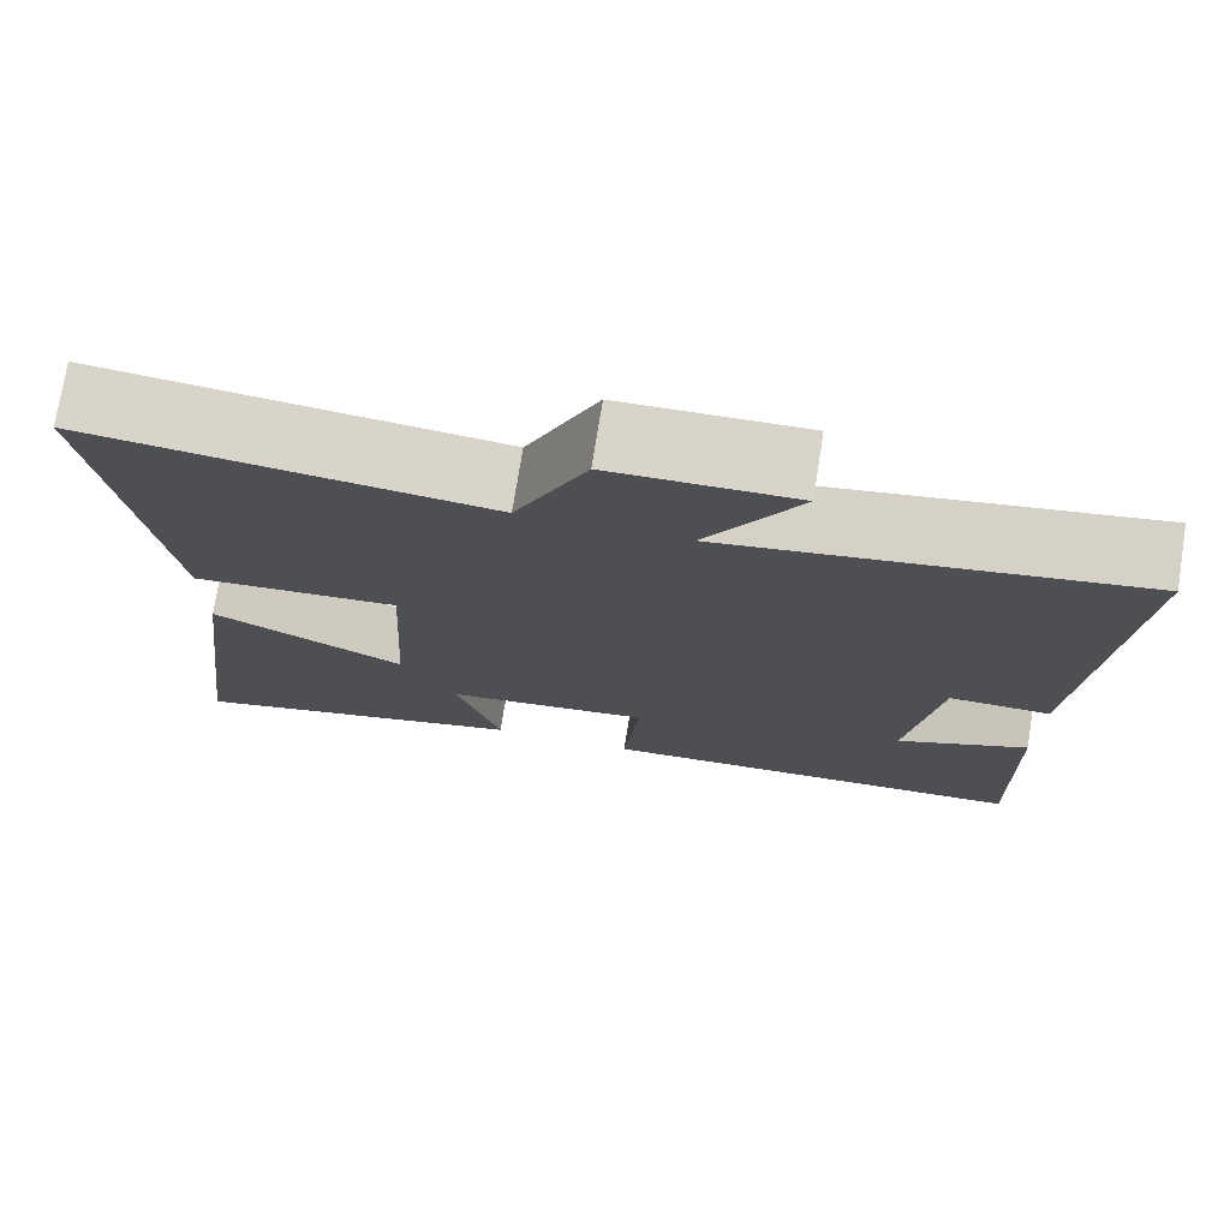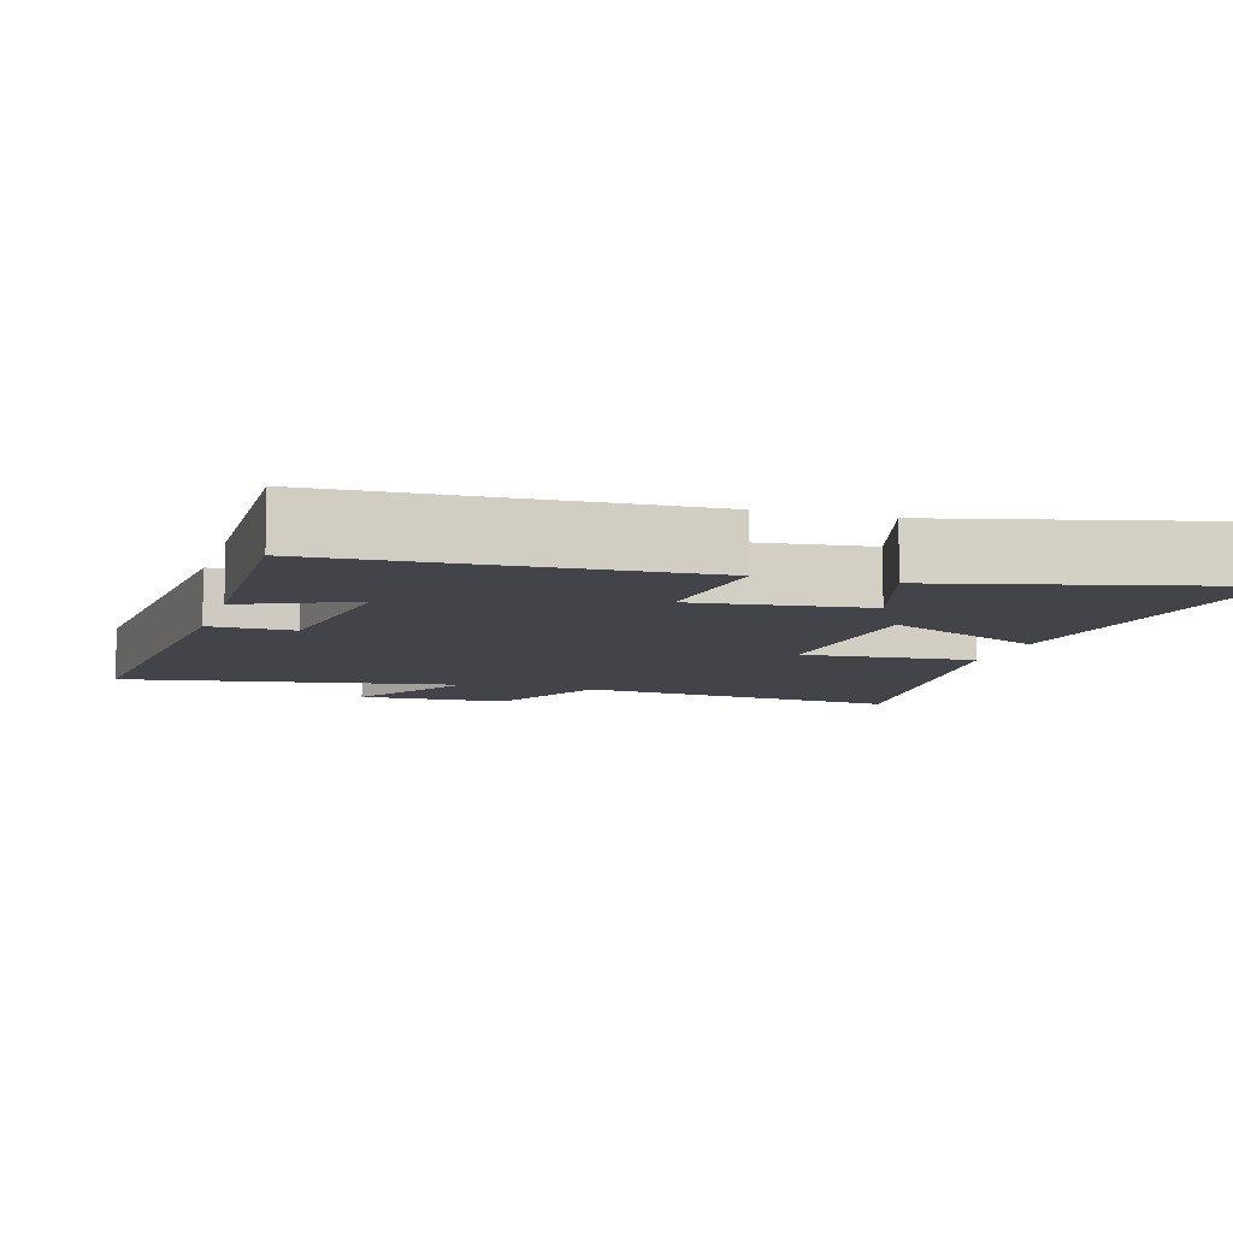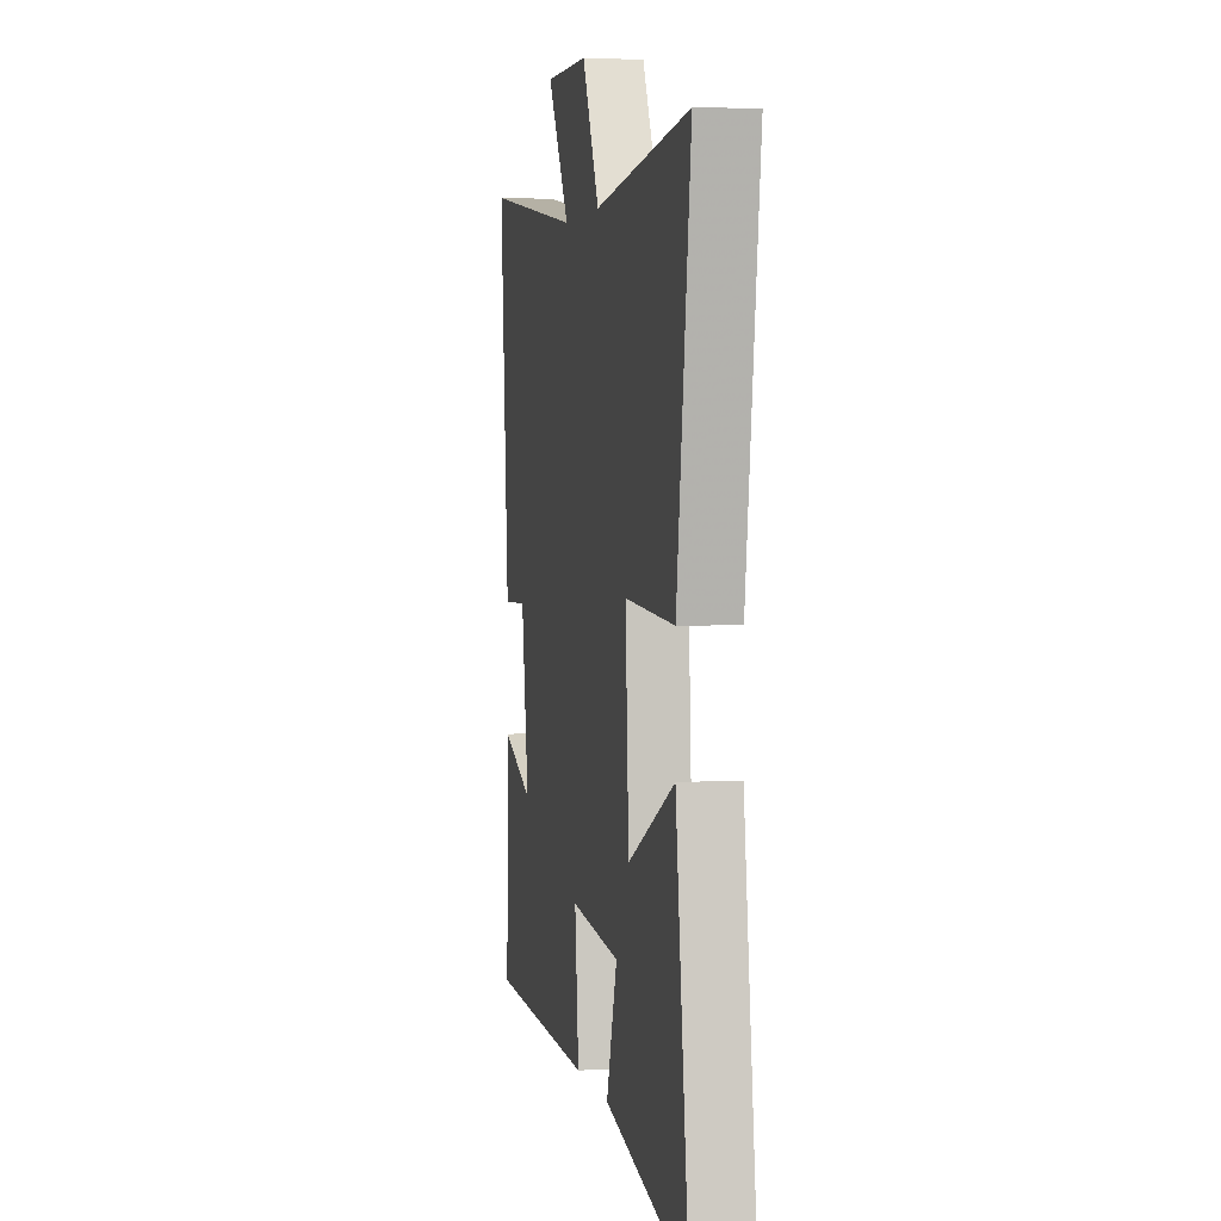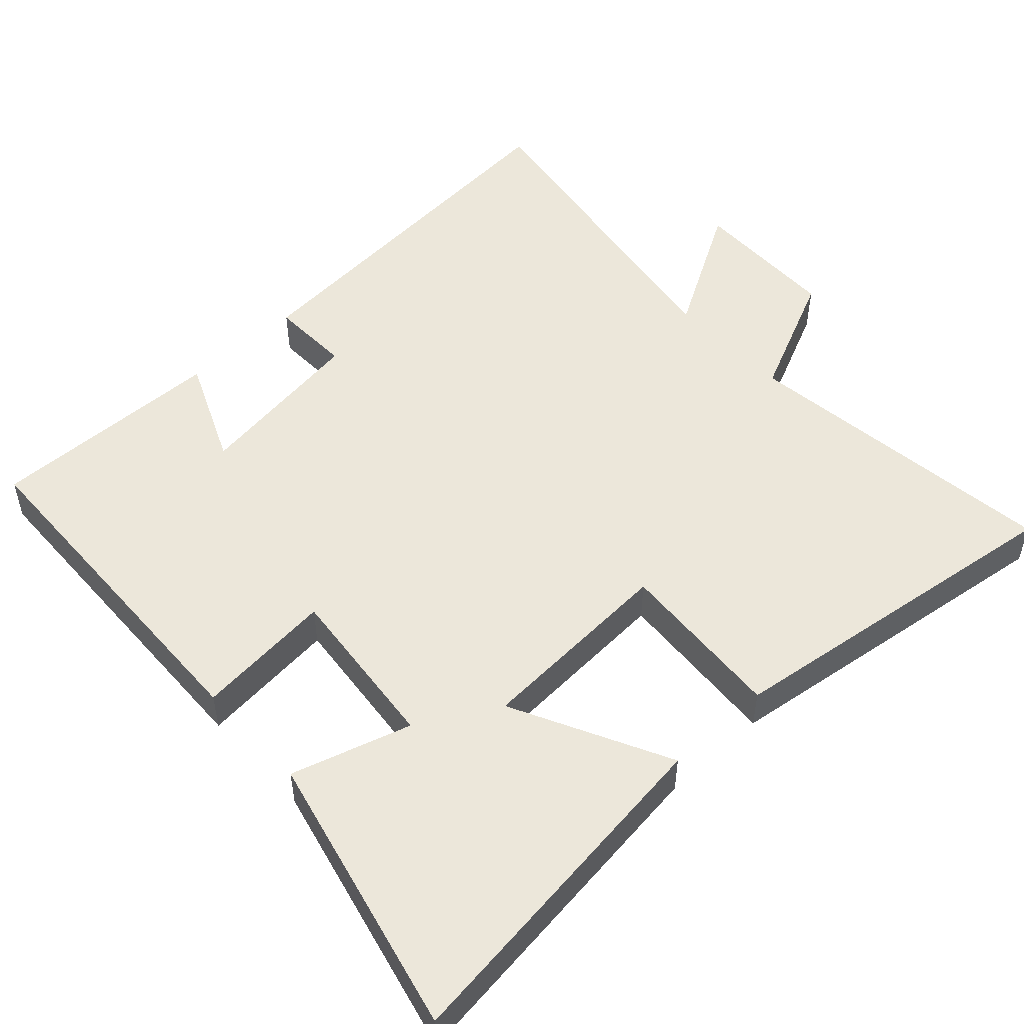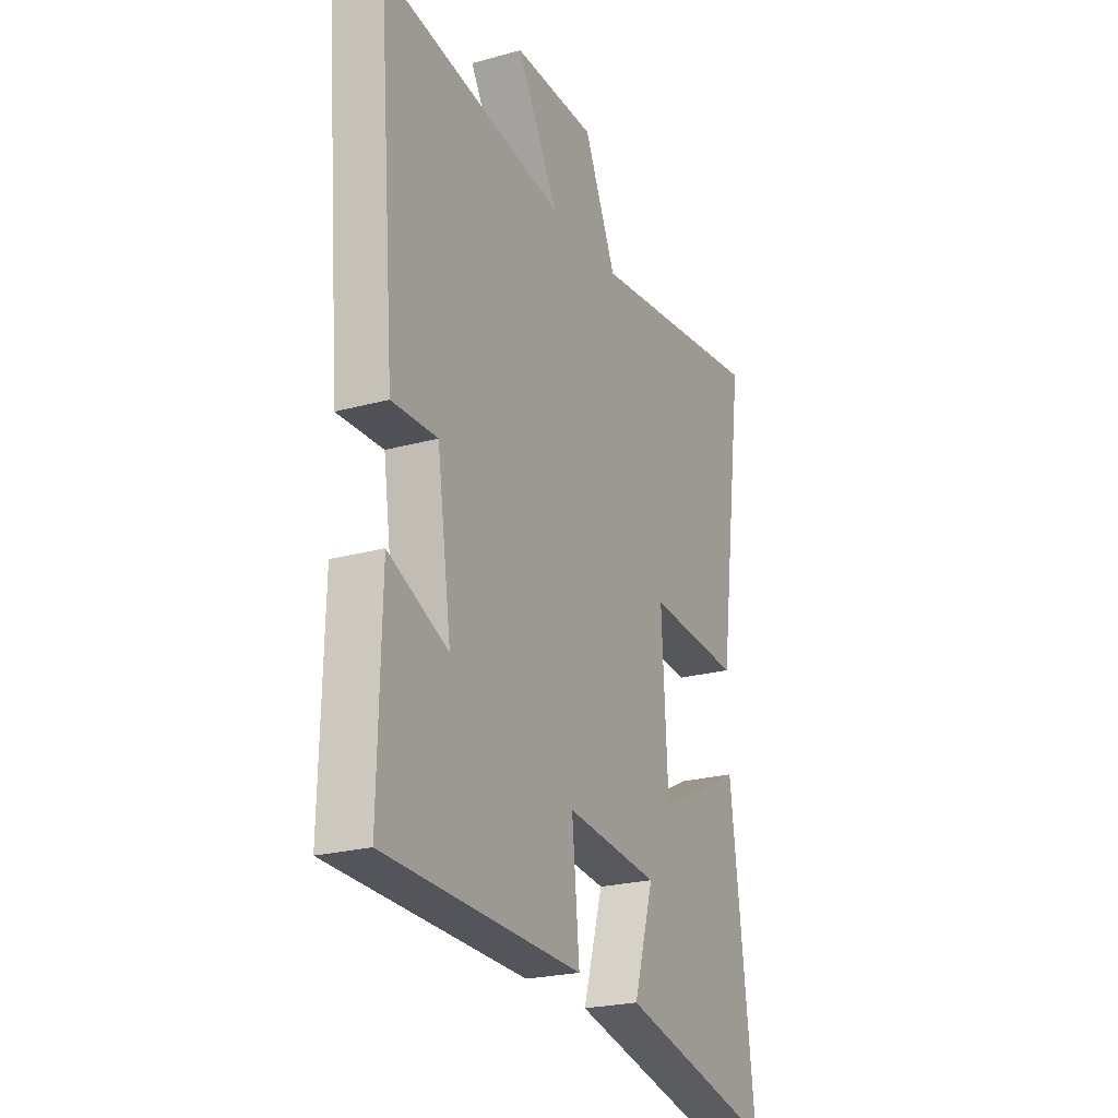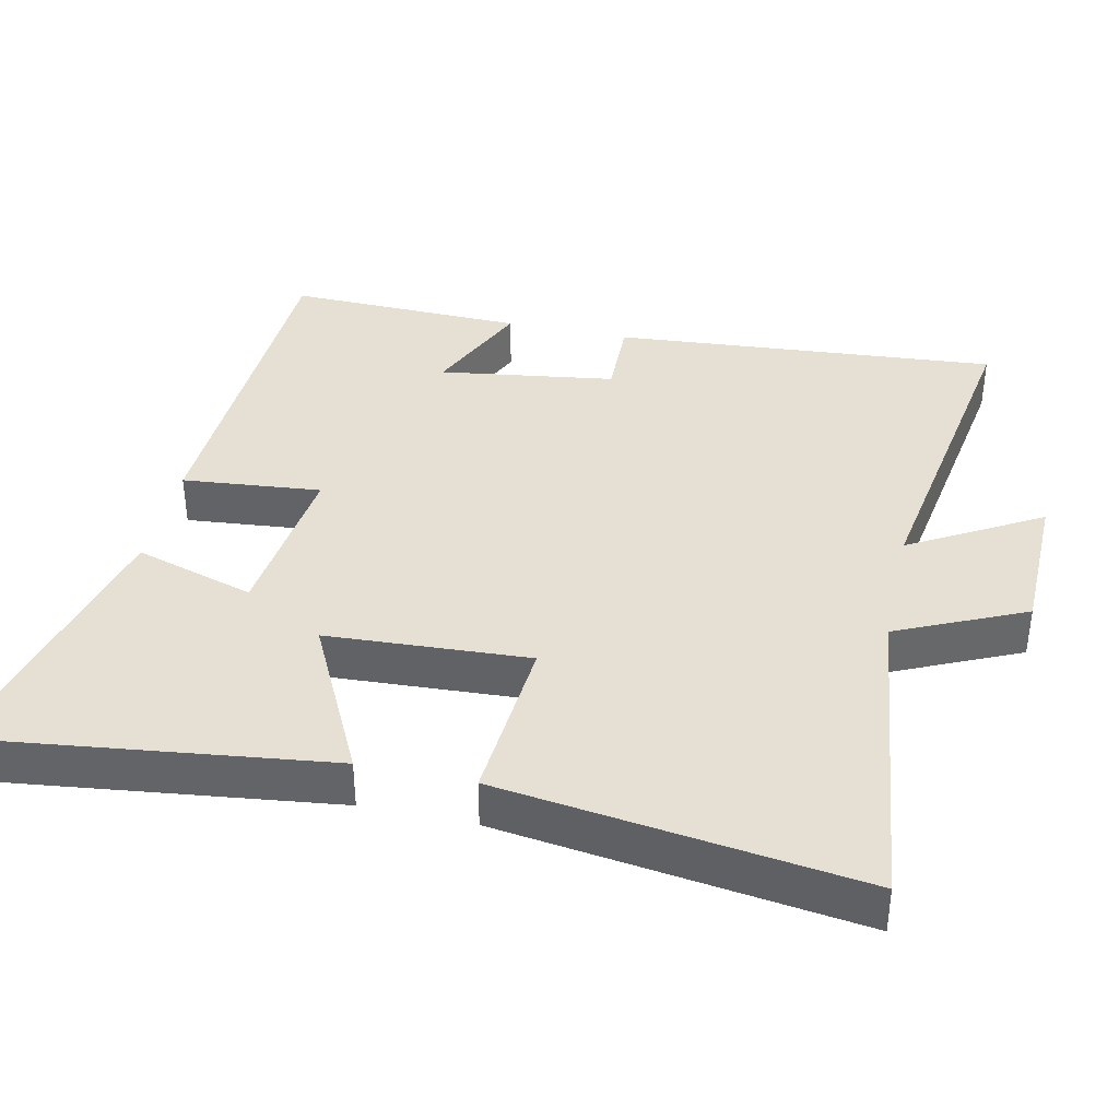
<metadata>
{"format":"obj","ext":"obj","renderer":"f3d","projection":"perspective","resolution":1024,"background":"white","views":[{"elev":74.7,"azim":9.0,"up":"+Z"},{"elev":-8.4,"azim":163.4,"up":"+Y"},{"elev":2.8,"azim":-101.7,"up":"+Z"},{"elev":51.1,"azim":-132.8,"up":"+Y"},{"elev":-23.0,"azim":115.2,"up":"+Z"},{"elev":38.1,"azim":-77.5,"up":"+Y"}]}
</metadata>
<code>
v -0.562 0.07 -0.596
v -0.5 0.07 -0.104
v -0.277 0.07 -0.215
v -0.261 0.07 0.069
v -0.5 0.07 0.052
v -0.568 0.07 0.555
v -0.111 0.07 0.5
v -0.029 0.07 0.679
v 0.181 0.07 0.683
v 0.075 0.07 0.5
v 0.544 0.07 0.574
v 0.5 0.07 0.031
v 0.384 0.07 0.034
v 0.348 0.07 -0.214
v 0.5 0.07 -0.147
v 0.508 0.07 -0.482
v 0.006 0.07 -0.5
v 0.025 0.07 -0.305
v -0.213 0.07 -0.331
v -0.162 0.07 -0.5
v -0.562 0 -0.596
v -0.5 0 -0.104
v -0.277 0 -0.215
v -0.261 0 0.069
v -0.5 0 0.052
v -0.568 0 0.555
v -0.111 0 0.5
v -0.029 0 0.679
v 0.181 0 0.683
v 0.075 0 0.5
v 0.544 0 0.574
v 0.5 0 0.031
v 0.384 0 0.034
v 0.348 0 -0.214
v 0.5 0 -0.147
v 0.508 0 -0.482
v 0.006 0 -0.5
v 0.025 0 -0.305
v -0.213 0 -0.331
v -0.162 0 -0.5
f 1 2 3
f 20 1 3
f 19 20 3
f 18 19 3 4
f 16 17 18
f 16 18 4
f 14 15 16
f 14 16 4
f 13 14 4
f 12 13 4
f 11 12 4
f 10 11 4
f 9 10 4
f 8 9 4
f 7 8 4
f 4 5 6 7
f 23 22 21
f 23 21 40
f 23 40 39
f 24 23 39 38
f 38 37 36
f 24 38 36
f 36 35 34
f 24 36 34
f 24 34 33
f 24 33 32
f 24 32 31
f 24 31 30
f 24 30 29
f 24 29 28
f 24 28 27
f 27 26 25 24
f 1 21 22 2
f 2 22 23 3
f 3 23 24 4
f 4 24 25 5
f 5 25 26 6
f 6 26 27 7
f 7 27 28 8
f 8 28 29 9
f 9 29 30 10
f 10 30 31 11
f 11 31 32 12
f 12 32 33 13
f 13 33 34 14
f 14 34 35 15
f 15 35 36 16
f 16 36 37 17
f 17 37 38 18
f 18 38 39 19
f 19 39 40 20
f 20 40 21 1

</code>
